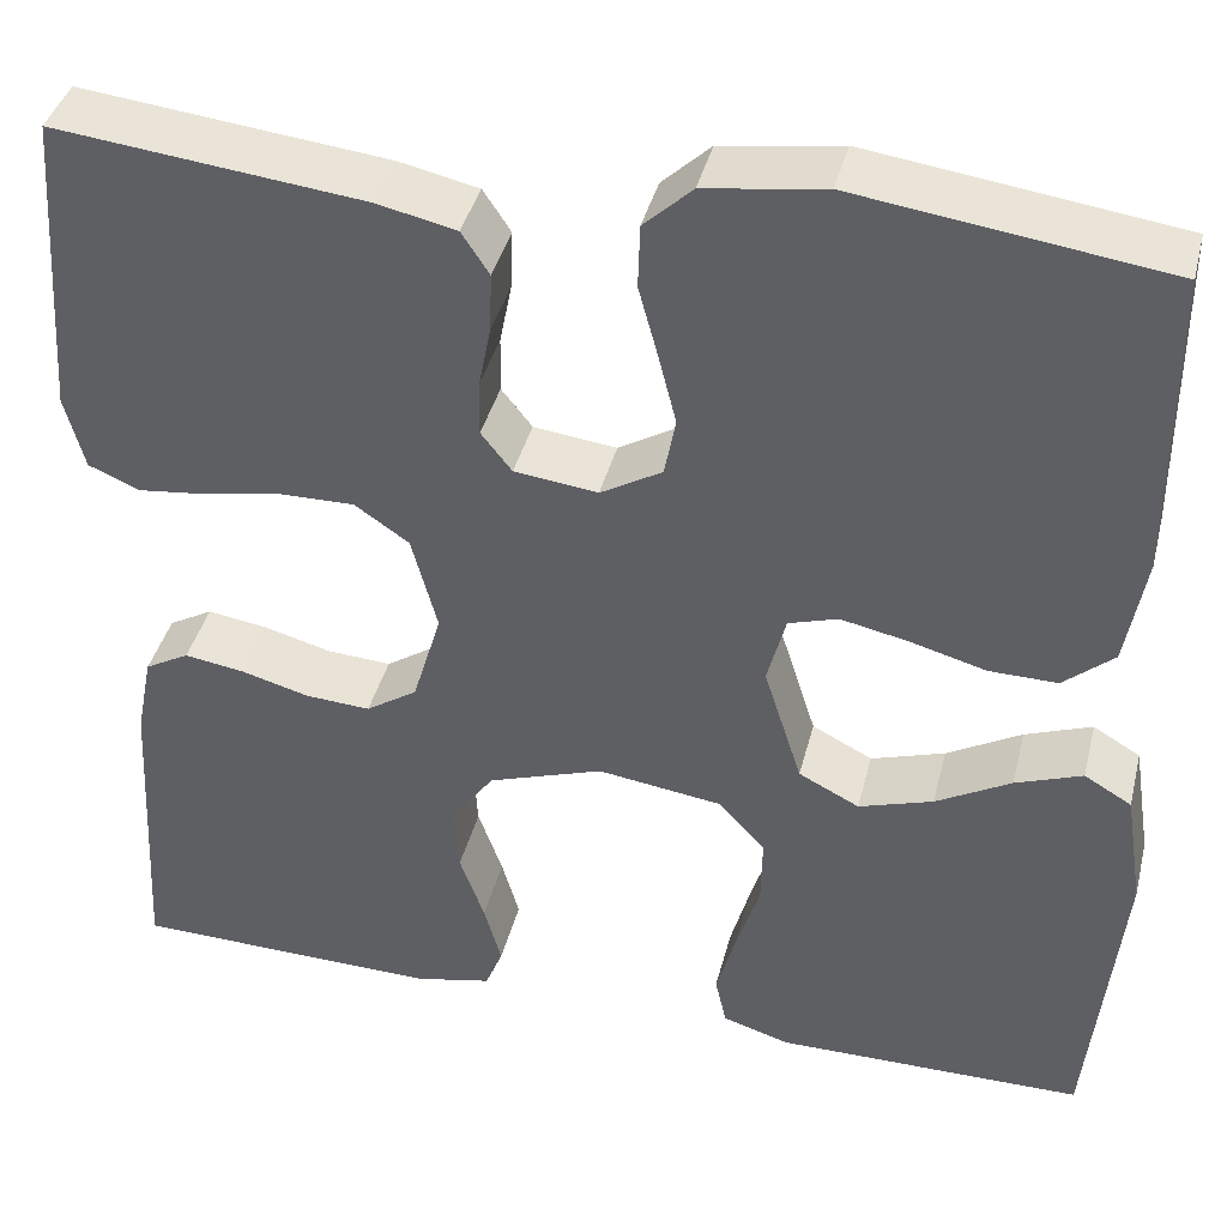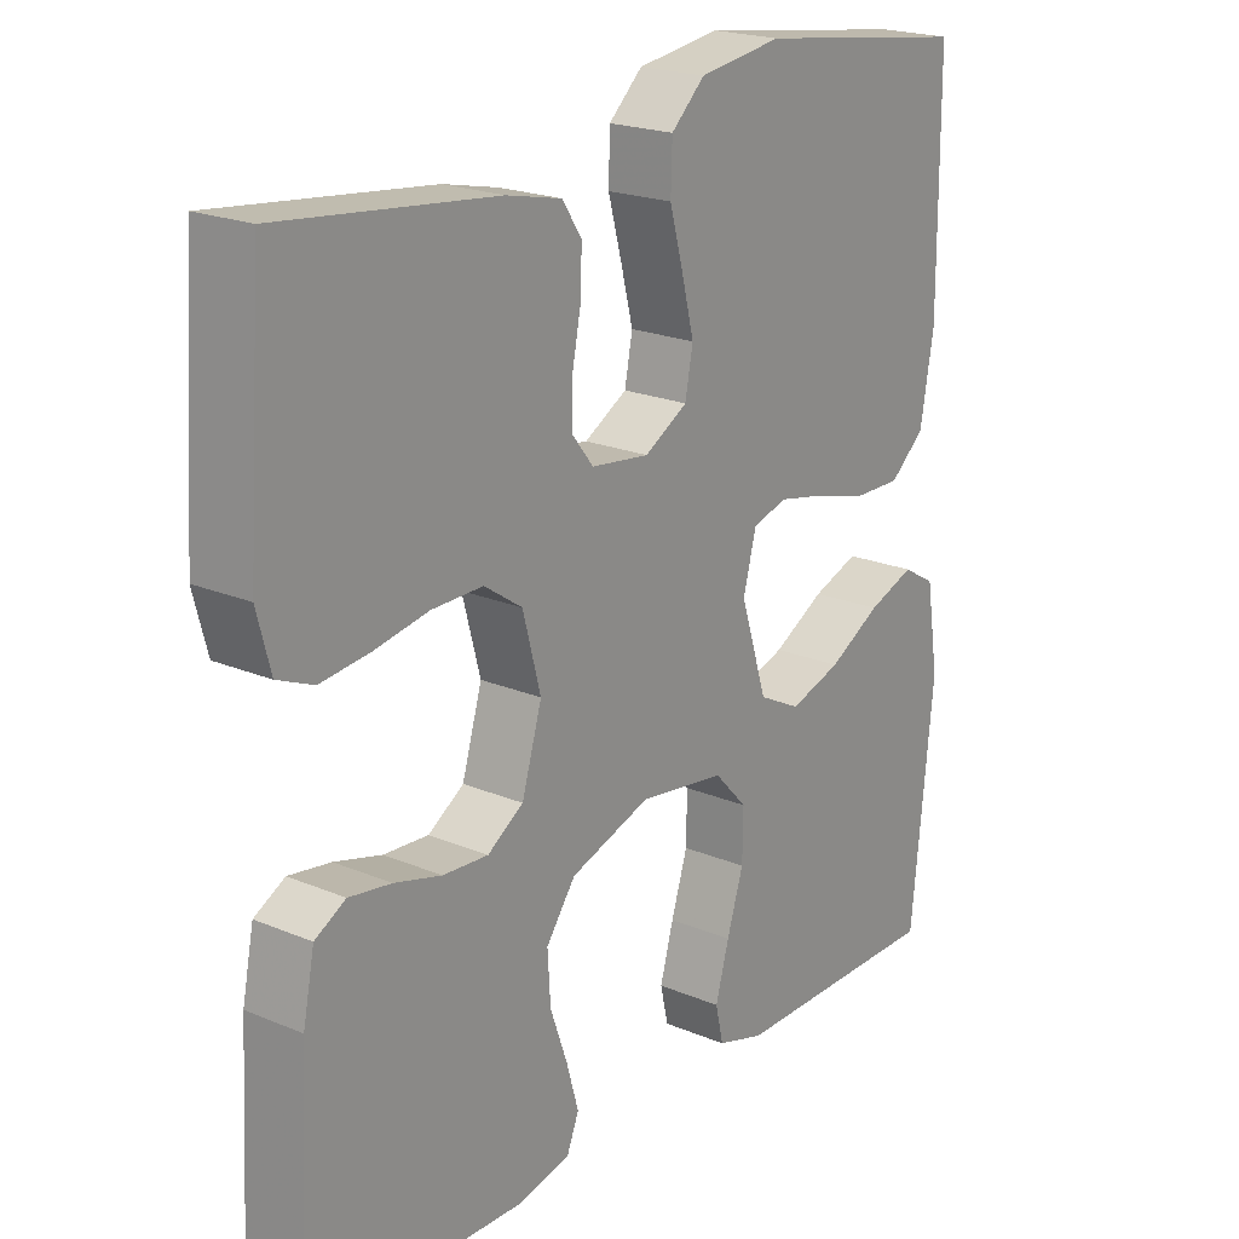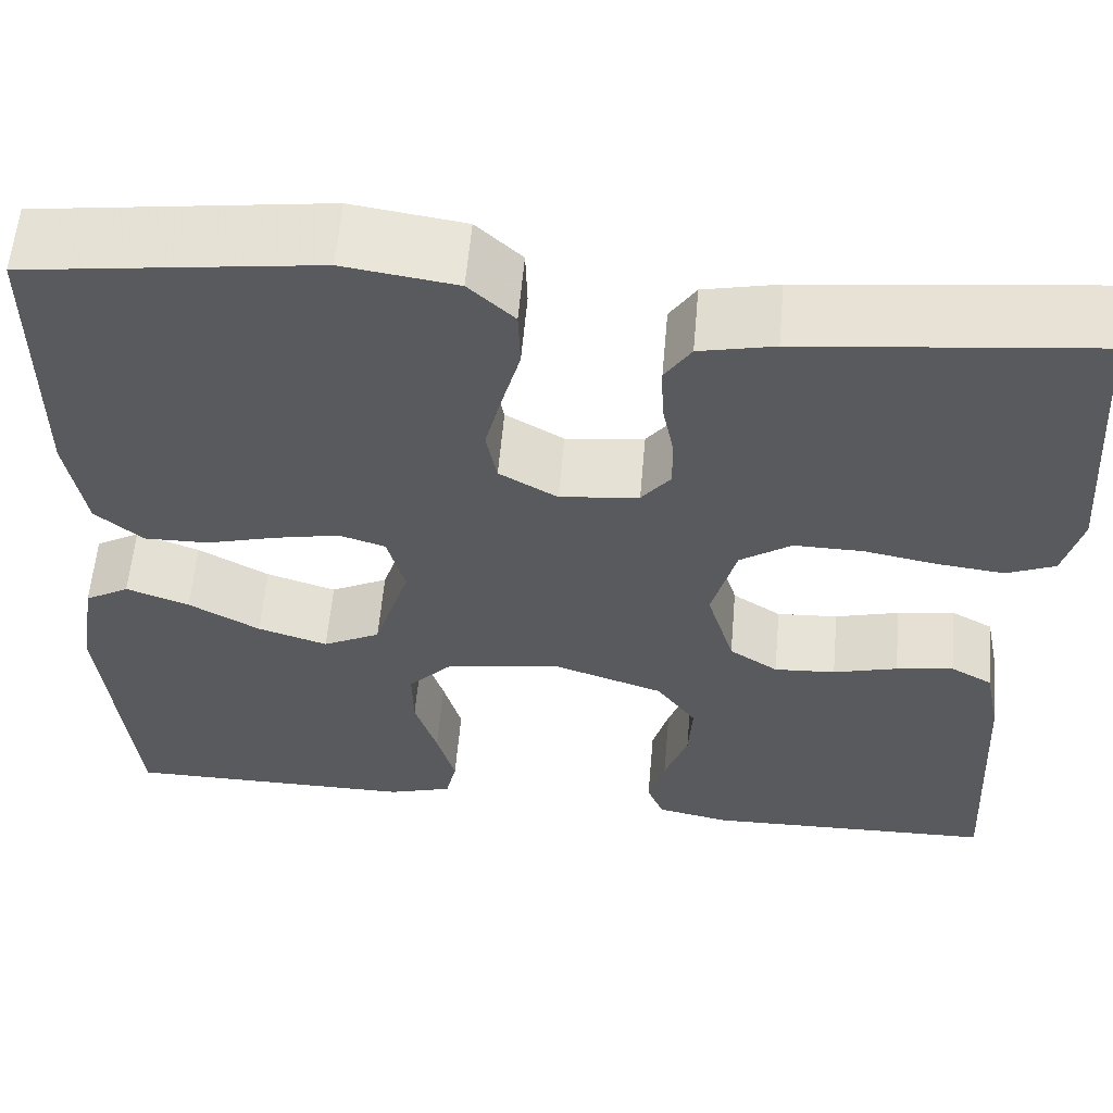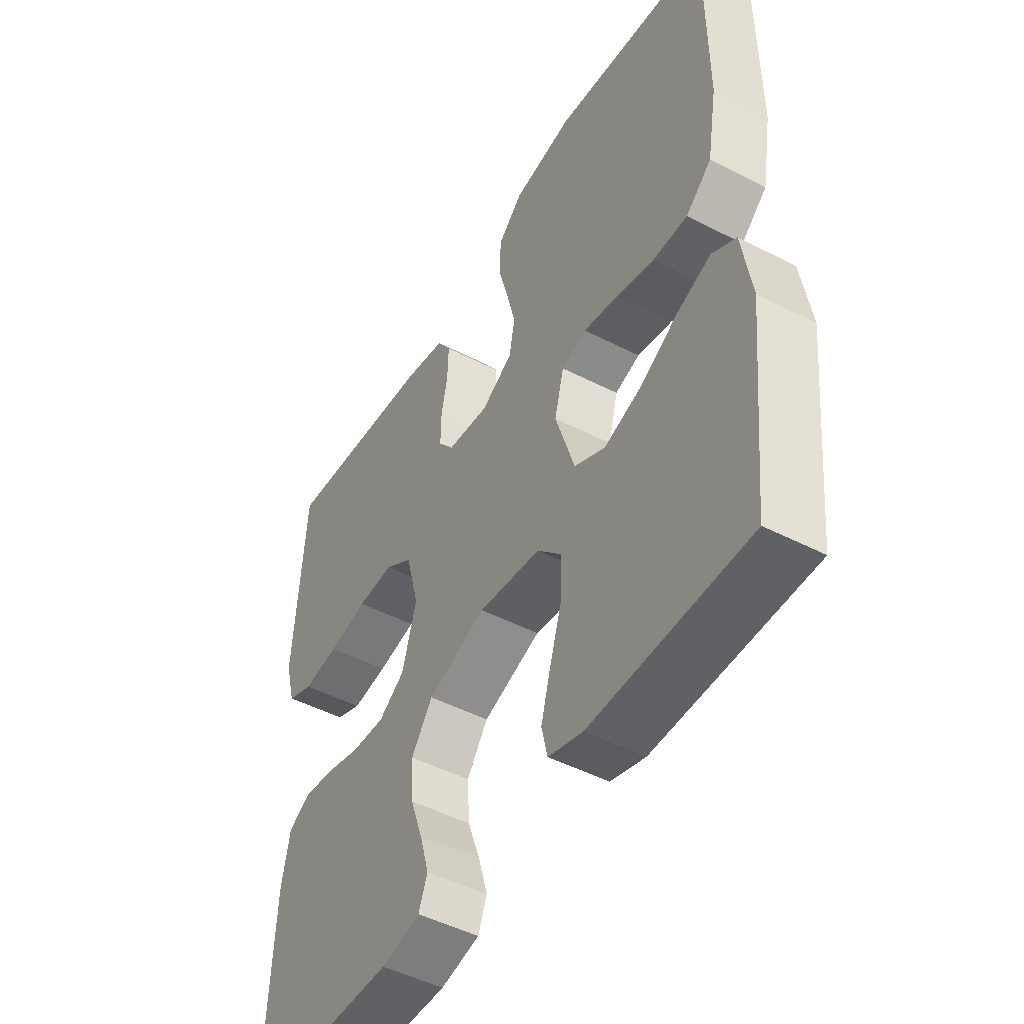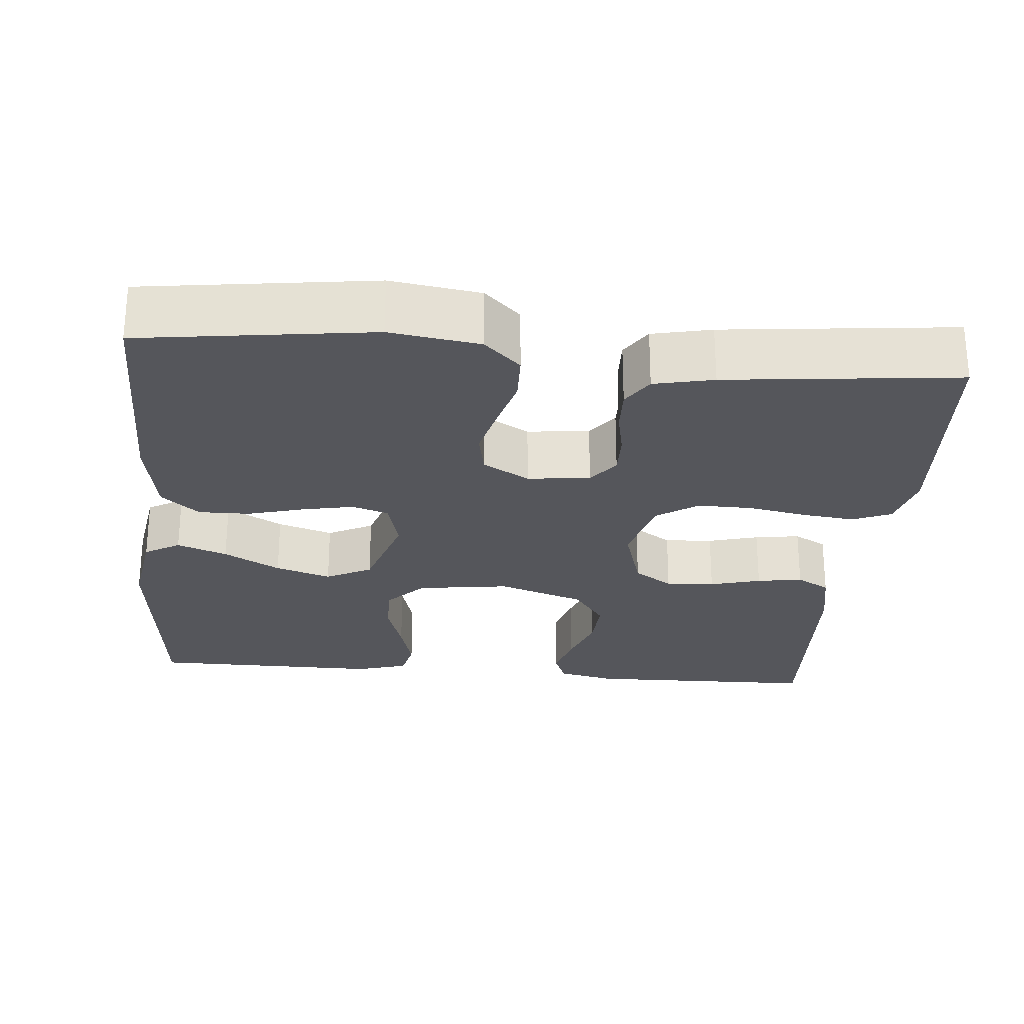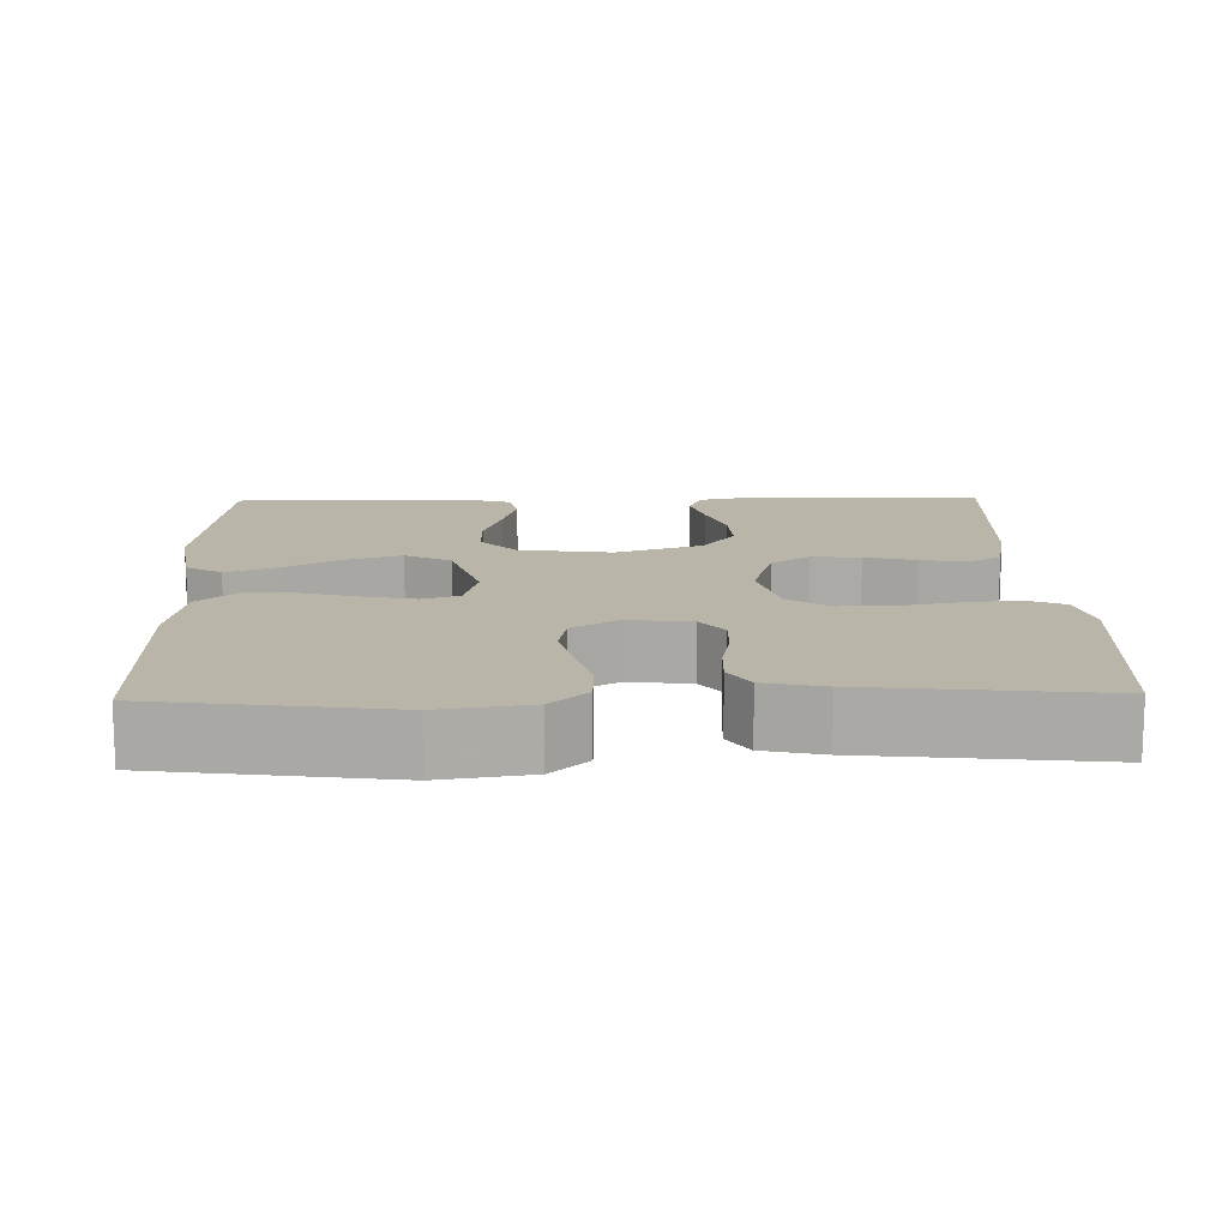
<metadata>
{"format":"obj","ext":"obj","renderer":"f3d","projection":"perspective","resolution":1024,"background":"white","views":[{"elev":40.1,"azim":-166.1,"up":"+Z"},{"elev":20.9,"azim":127.0,"up":"+Z"},{"elev":58.6,"azim":5.0,"up":"+Z"},{"elev":-48.2,"azim":-120.0,"up":"+Z"},{"elev":-26.2,"azim":-5.2,"up":"+Y"},{"elev":13.7,"azim":-1.4,"up":"+Y"}]}
</metadata>
<code>
v 0.5 0.07 -0.5
v 0.2 0.07 -0.507
v 0.125 0.07 -0.491
v 0.108 0.07 -0.448
v 0.125 0.07 -0.388
v 0.149 0.07 -0.32
v 0.153 0.07 -0.253
v 0.112 0.07 -0.196
v 0 0.07 -0.158
v -0.12 0.07 -0.175
v -0.166 0.07 -0.224
v -0.165 0.07 -0.291
v -0.142 0.07 -0.364
v -0.123 0.07 -0.432
v -0.134 0.07 -0.481
v -0.2 0.07 -0.501
v -0.5 0.07 -0.5
v -0.531 0.07 -0.2
v -0.513 0.07 -0.086
v -0.467 0.07 -0.059
v -0.402 0.07 -0.083
v -0.329 0.07 -0.124
v -0.257 0.07 -0.147
v -0.198 0.07 -0.117
v -0.161 0.07 0
v -0.179 0.07 0.069
v -0.227 0.07 0.084
v -0.294 0.07 0.07
v -0.367 0.07 0.05
v -0.433 0.07 0.049
v -0.482 0.07 0.091
v -0.501 0.07 0.2
v -0.5 0.07 0.5
v -0.2 0.07 0.541
v -0.084 0.07 0.524
v -0.037 0.07 0.48
v -0.035 0.07 0.418
v -0.054 0.07 0.348
v -0.071 0.07 0.28
v -0.06 0.07 0.223
v 0 0.07 0.188
v 0.081 0.07 0.198
v 0.111 0.07 0.236
v 0.11 0.07 0.291
v 0.098 0.07 0.352
v 0.096 0.07 0.409
v 0.123 0.07 0.45
v 0.2 0.07 0.467
v 0.5 0.07 0.5
v 0.521 0.07 0.2
v 0.502 0.07 0.128
v 0.452 0.07 0.107
v 0.383 0.07 0.115
v 0.308 0.07 0.129
v 0.237 0.07 0.13
v 0.184 0.07 0.094
v 0.159 0.07 0
v 0.187 0.07 -0.094
v 0.237 0.07 -0.127
v 0.3 0.07 -0.123
v 0.366 0.07 -0.105
v 0.425 0.07 -0.096
v 0.468 0.07 -0.12
v 0.484 0.07 -0.2
v 0.5 0 -0.5
v 0.2 0 -0.507
v 0.125 0 -0.491
v 0.108 0 -0.448
v 0.125 0 -0.388
v 0.149 0 -0.32
v 0.153 0 -0.253
v 0.112 0 -0.196
v 0 0 -0.158
v -0.12 0 -0.175
v -0.166 0 -0.224
v -0.165 0 -0.291
v -0.142 0 -0.364
v -0.123 0 -0.432
v -0.134 0 -0.481
v -0.2 0 -0.501
v -0.5 0 -0.5
v -0.531 0 -0.2
v -0.513 0 -0.086
v -0.467 0 -0.059
v -0.402 0 -0.083
v -0.329 0 -0.124
v -0.257 0 -0.147
v -0.198 0 -0.117
v -0.161 0 0
v -0.179 0 0.069
v -0.227 0 0.084
v -0.294 0 0.07
v -0.367 0 0.05
v -0.433 0 0.049
v -0.482 0 0.091
v -0.501 0 0.2
v -0.5 0 0.5
v -0.2 0 0.541
v -0.084 0 0.524
v -0.037 0 0.48
v -0.035 0 0.418
v -0.054 0 0.348
v -0.071 0 0.28
v -0.06 0 0.223
v 0 0 0.188
v 0.081 0 0.198
v 0.111 0 0.236
v 0.11 0 0.291
v 0.098 0 0.352
v 0.096 0 0.409
v 0.123 0 0.45
v 0.2 0 0.467
v 0.5 0 0.5
v 0.521 0 0.2
v 0.502 0 0.128
v 0.452 0 0.107
v 0.383 0 0.115
v 0.308 0 0.129
v 0.237 0 0.13
v 0.184 0 0.094
v 0.159 0 0
v 0.187 0 -0.094
v 0.237 0 -0.127
v 0.3 0 -0.123
v 0.366 0 -0.105
v 0.425 0 -0.096
v 0.468 0 -0.12
v 0.484 0 -0.2
f 4 5 6
f 3 4 6
f 2 3 6
f 1 2 6
f 64 1 6
f 63 64 6
f 62 63 6
f 61 62 6
f 60 61 6
f 59 60 6 7
f 58 59 7 8
f 57 58 8 9
f 56 57 9 10
f 52 53 54
f 51 52 54
f 50 51 54
f 49 50 54
f 48 49 54
f 47 48 54
f 46 47 54
f 45 46 54
f 44 45 54
f 43 44 54 55
f 42 43 55 56
f 36 37 38
f 35 36 38
f 34 35 38
f 33 34 38
f 32 33 38
f 31 32 38
f 30 31 38
f 29 30 38
f 28 29 38
f 27 28 38 39
f 26 27 39 40
f 20 21 22
f 19 20 22
f 18 19 22
f 17 18 22
f 16 17 22
f 15 16 22
f 14 15 22
f 13 14 22
f 12 13 22
f 11 12 22 23
f 10 11 23 24
f 10 24 25
f 56 10 25
f 42 56 25
f 41 42 25
f 25 26 40 41
f 70 69 68
f 70 68 67
f 70 67 66
f 70 66 65
f 70 65 128
f 70 128 127
f 70 127 126
f 70 126 125
f 70 125 124
f 71 70 124 123
f 72 71 123 122
f 73 72 122 121
f 74 73 121 120
f 118 117 116
f 118 116 115
f 118 115 114
f 118 114 113
f 118 113 112
f 118 112 111
f 118 111 110
f 118 110 109
f 118 109 108
f 119 118 108 107
f 120 119 107 106
f 102 101 100
f 102 100 99
f 102 99 98
f 102 98 97
f 102 97 96
f 102 96 95
f 102 95 94
f 102 94 93
f 102 93 92
f 103 102 92 91
f 104 103 91 90
f 86 85 84
f 86 84 83
f 86 83 82
f 86 82 81
f 86 81 80
f 86 80 79
f 86 79 78
f 86 78 77
f 86 77 76
f 87 86 76 75
f 88 87 75 74
f 89 88 74
f 89 74 120
f 89 120 106
f 89 106 105
f 105 104 90 89
f 1 65 66 2
f 2 66 67 3
f 3 67 68 4
f 4 68 69 5
f 5 69 70 6
f 6 70 71 7
f 7 71 72 8
f 8 72 73 9
f 9 73 74 10
f 10 74 75 11
f 11 75 76 12
f 12 76 77 13
f 13 77 78 14
f 14 78 79 15
f 15 79 80 16
f 16 80 81 17
f 17 81 82 18
f 18 82 83 19
f 19 83 84 20
f 20 84 85 21
f 21 85 86 22
f 22 86 87 23
f 23 87 88 24
f 24 88 89 25
f 25 89 90 26
f 26 90 91 27
f 27 91 92 28
f 28 92 93 29
f 29 93 94 30
f 30 94 95 31
f 31 95 96 32
f 32 96 97 33
f 33 97 98 34
f 34 98 99 35
f 35 99 100 36
f 36 100 101 37
f 37 101 102 38
f 38 102 103 39
f 39 103 104 40
f 40 104 105 41
f 41 105 106 42
f 42 106 107 43
f 43 107 108 44
f 44 108 109 45
f 45 109 110 46
f 46 110 111 47
f 47 111 112 48
f 48 112 113 49
f 49 113 114 50
f 50 114 115 51
f 51 115 116 52
f 52 116 117 53
f 53 117 118 54
f 54 118 119 55
f 55 119 120 56
f 56 120 121 57
f 57 121 122 58
f 58 122 123 59
f 59 123 124 60
f 60 124 125 61
f 61 125 126 62
f 62 126 127 63
f 63 127 128 64
f 64 128 65 1

</code>
